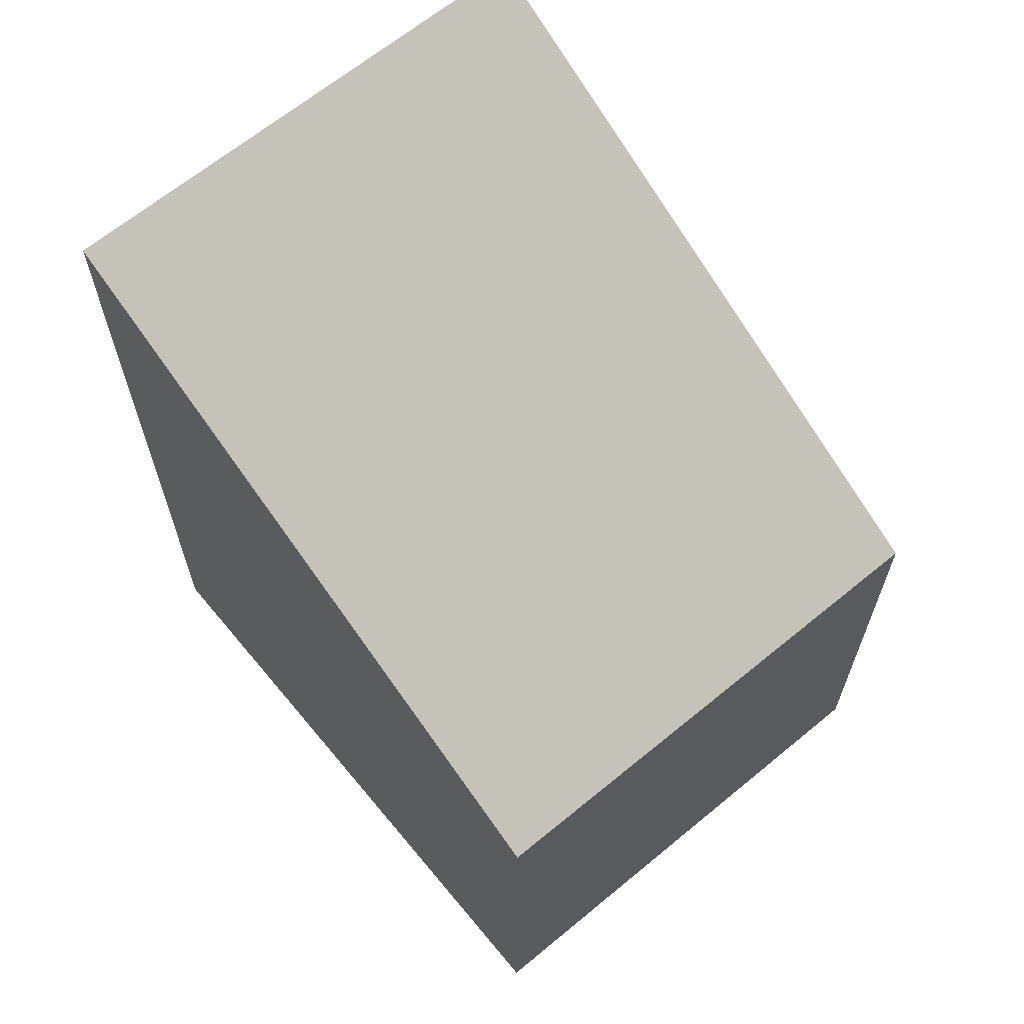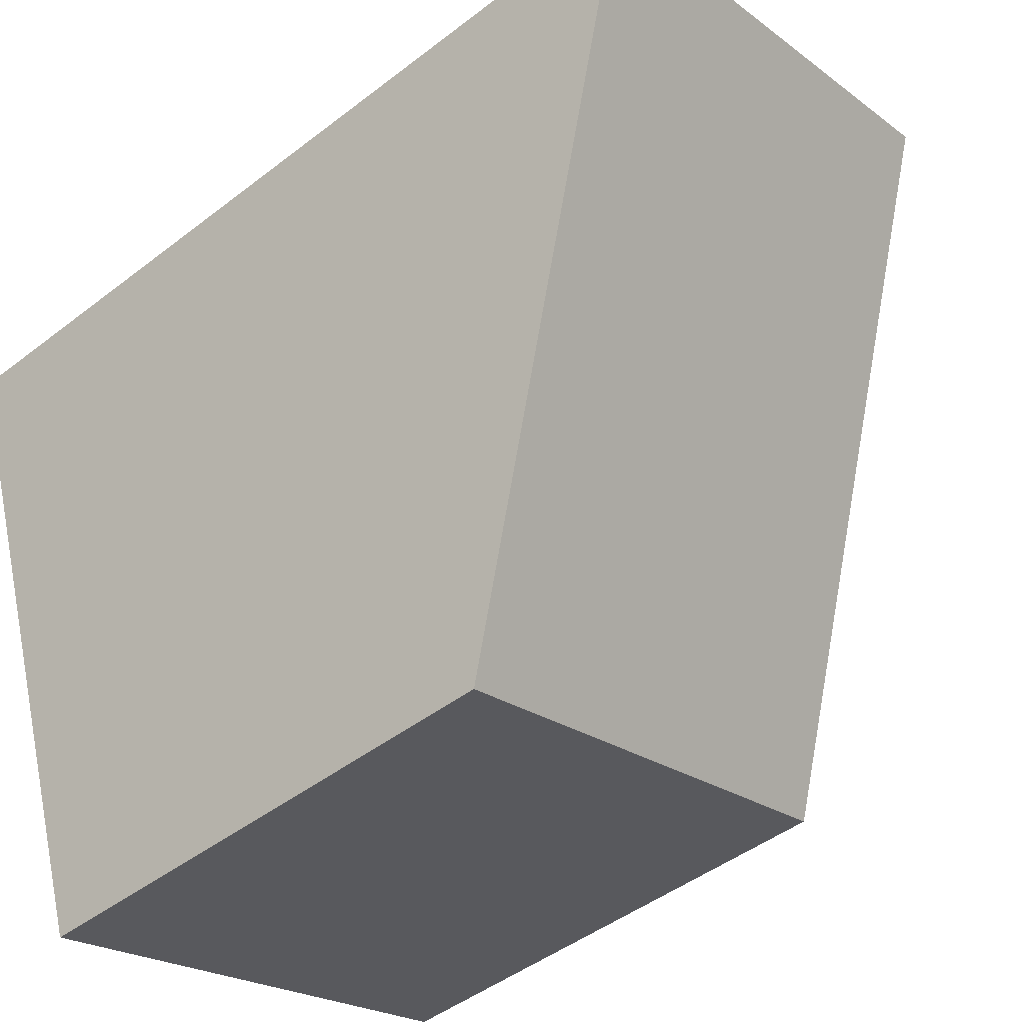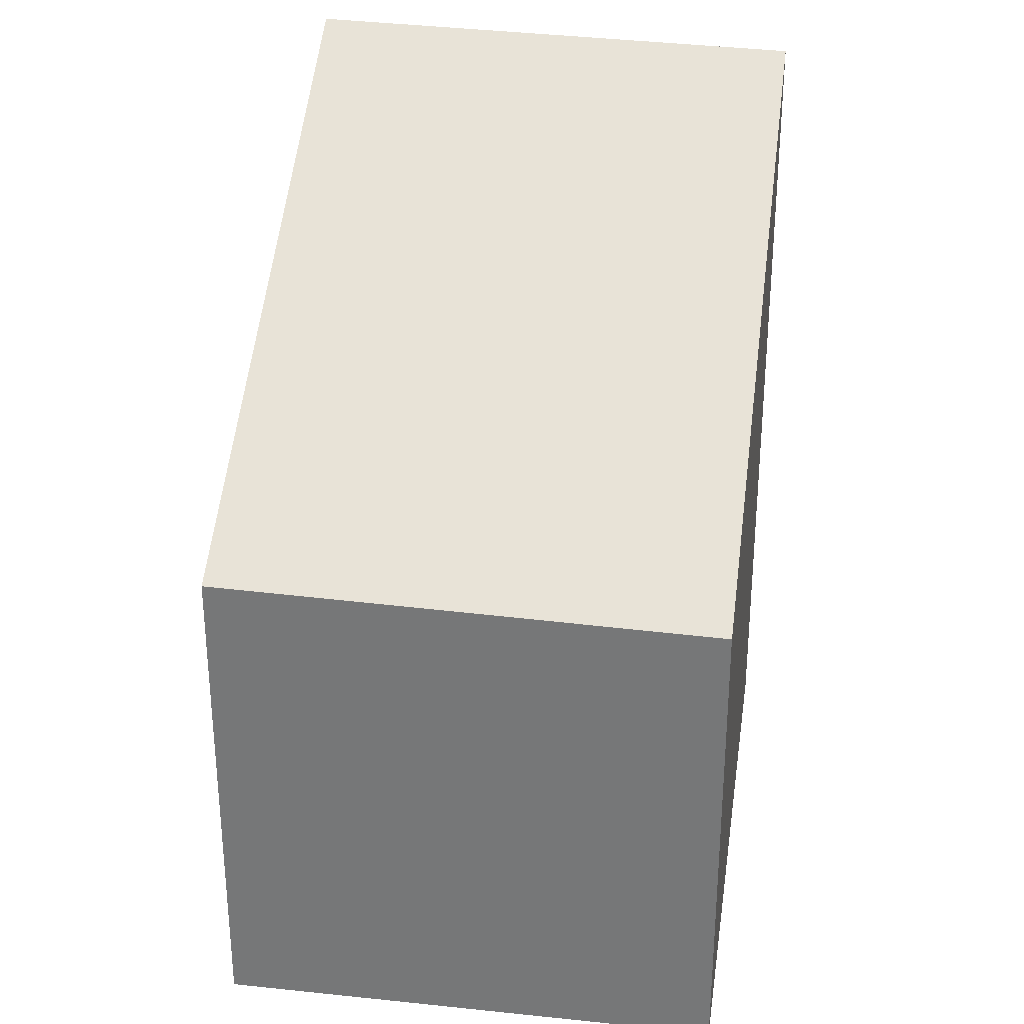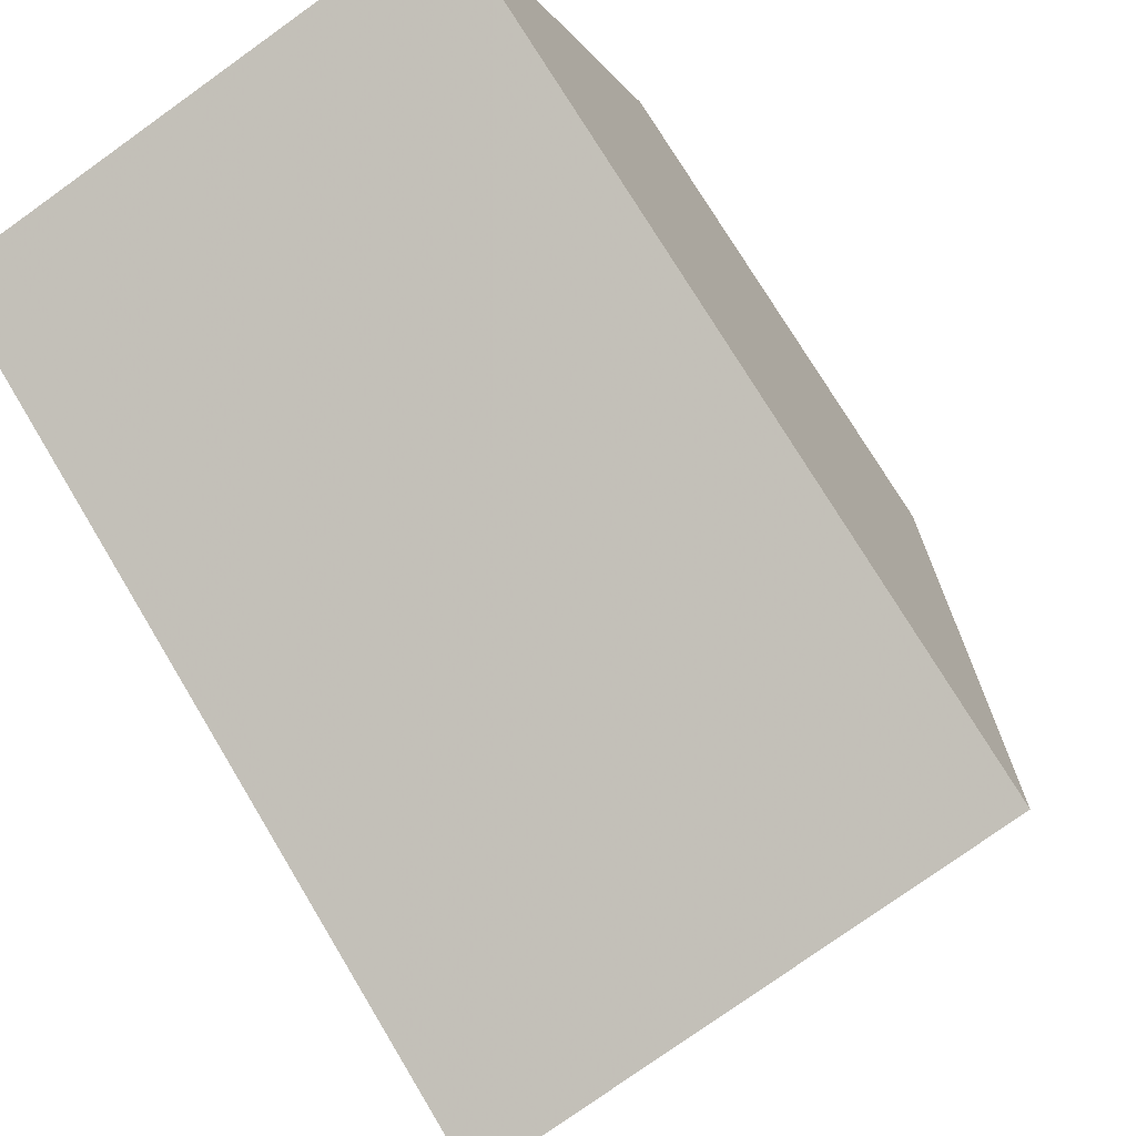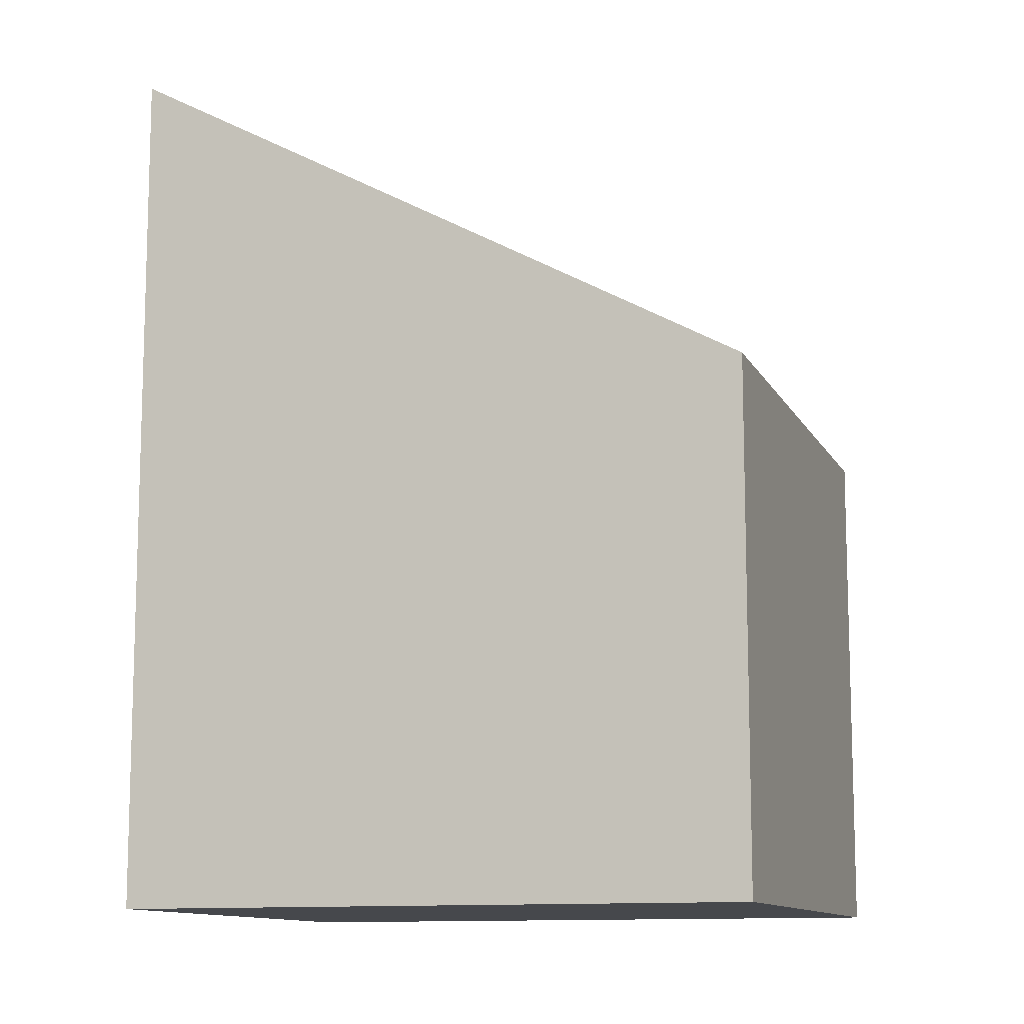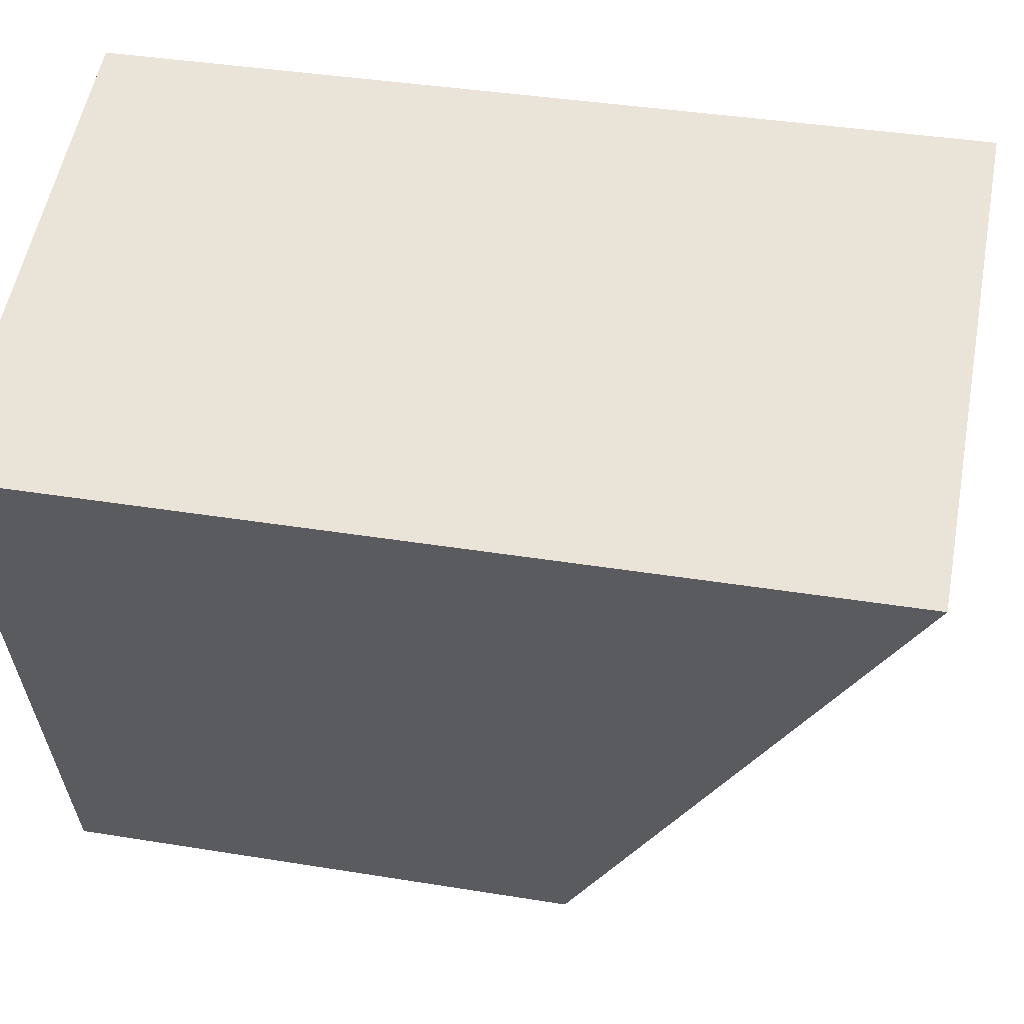
<metadata>
{"format":"obj","ext":"obj","renderer":"f3d","projection":"perspective","resolution":1024,"background":"white","views":[{"elev":66.6,"azim":-21.5,"up":"+Z"},{"elev":-45.8,"azim":-48.4,"up":"+Y"},{"elev":31.7,"azim":26.7,"up":"+Z"},{"elev":74.8,"azim":-31.0,"up":"+Y"},{"elev":-11.3,"azim":-53.2,"up":"+Z"},{"elev":37.1,"azim":-78.0,"up":"+Y"}]}
</metadata>
<code>
v -1412 -1058 3.346
v -1411 -1057 3.309
v -1410 -1059 1.969
v -1412 -1060 2.007
v -1411 -1057 3.309
v -1412 -1058 3.346
v -1412 -1058 0
v -1411 -1057 0
v -1410 -1059 1.969
v -1411 -1057 3.309
v -1411 -1057 0
v -1410 -1059 0
v -1412 -1060 2.007
v -1410 -1059 1.969
v -1410 -1059 0
v -1412 -1060 0
v -1412 -1058 3.346
v -1412 -1060 2.007
v -1412 -1060 0
v -1412 -1058 0
v -1412 -1058 0
v -1411 -1057 0
v -1410 -1059 0
v -1412 -1060 0
f 2 3 4 1
f 6 7 8 5
f 10 11 12 9
f 14 15 16 13
f 18 19 20 17
f 22 23 24 21

</code>
